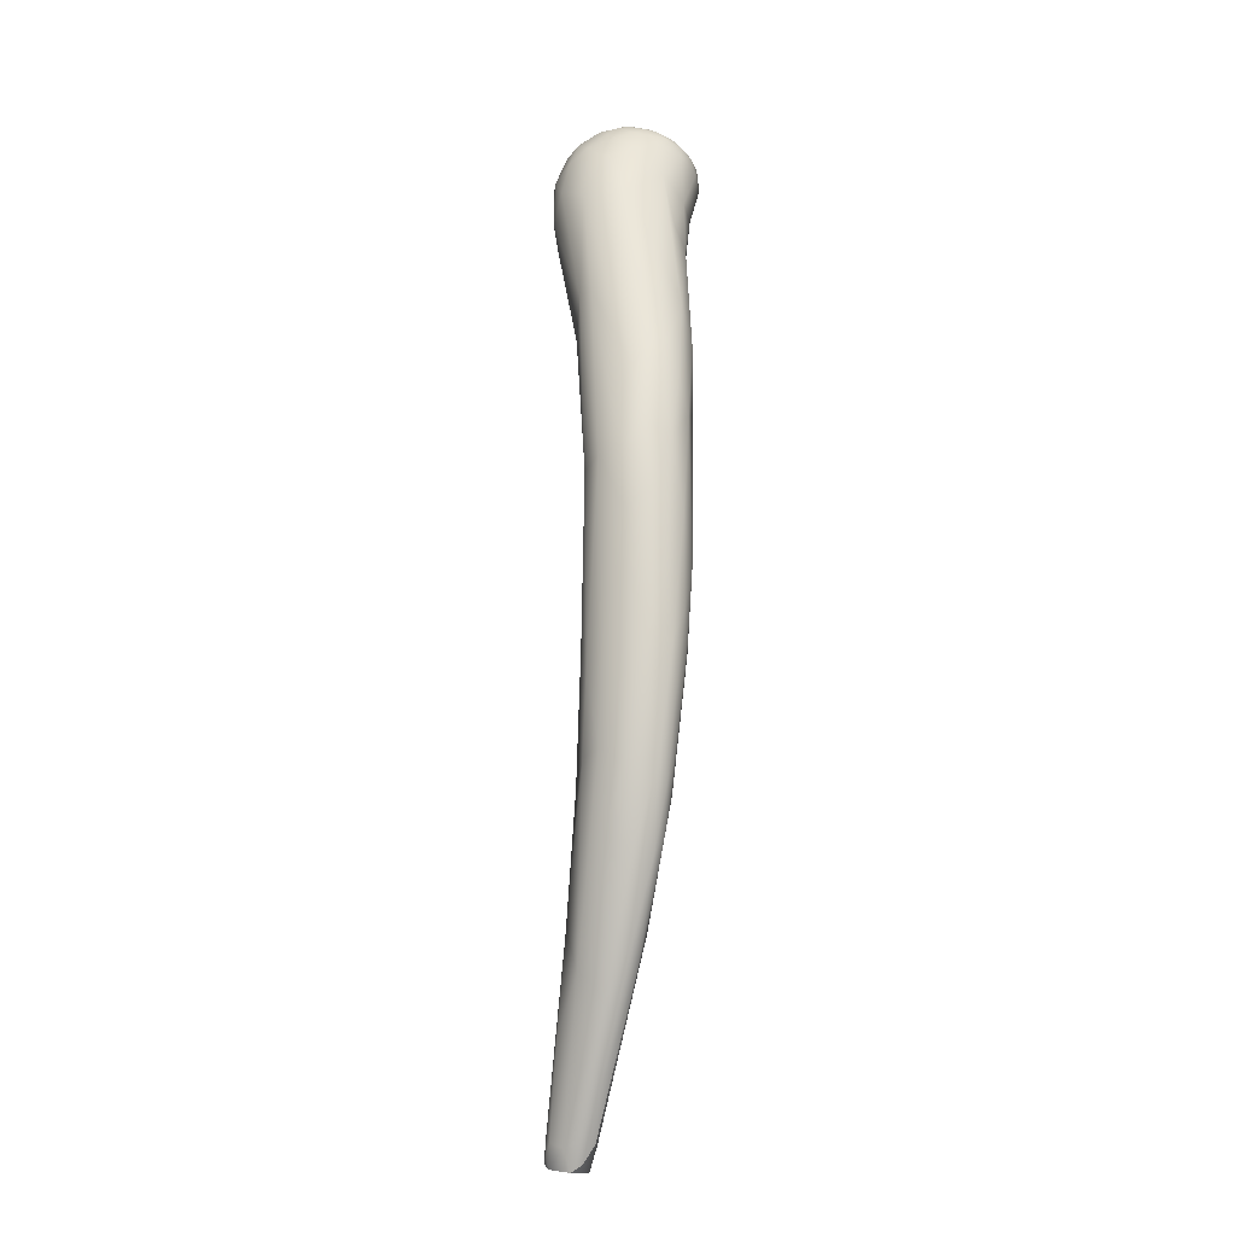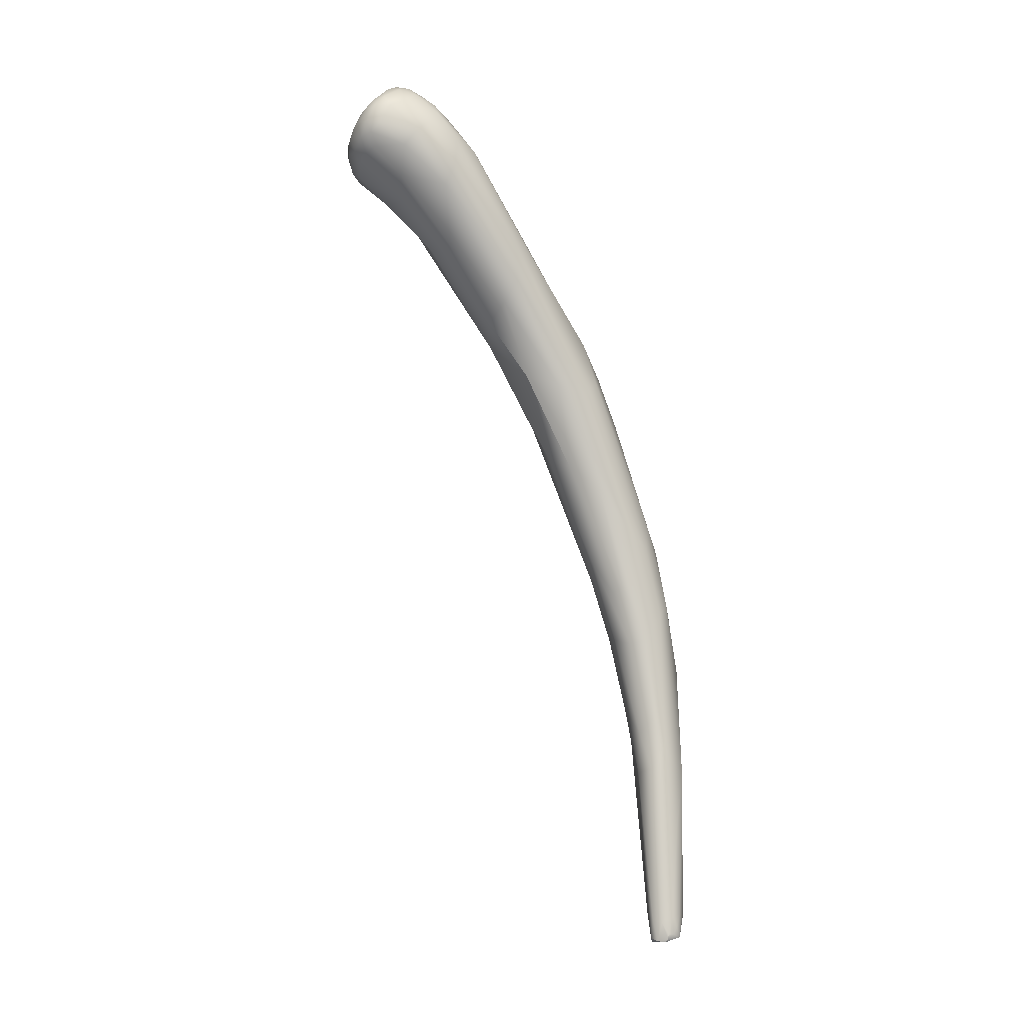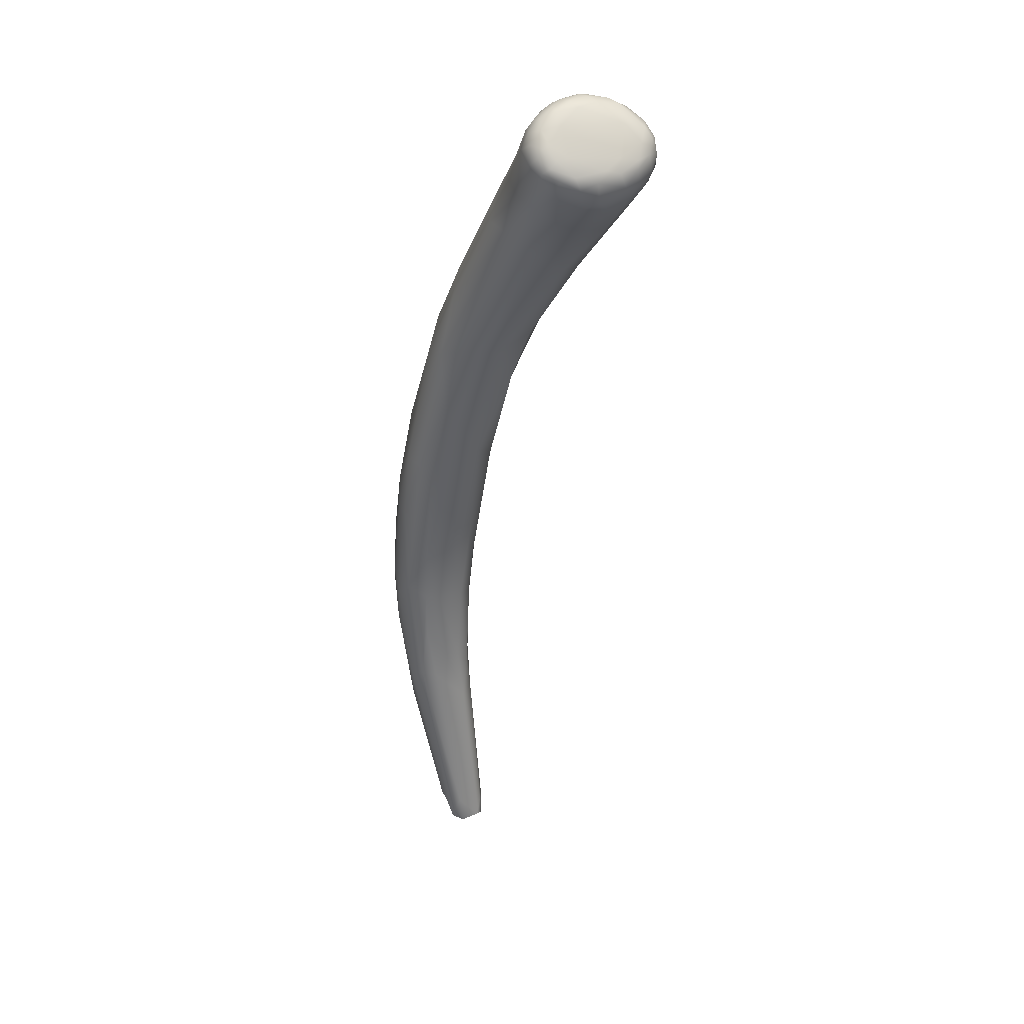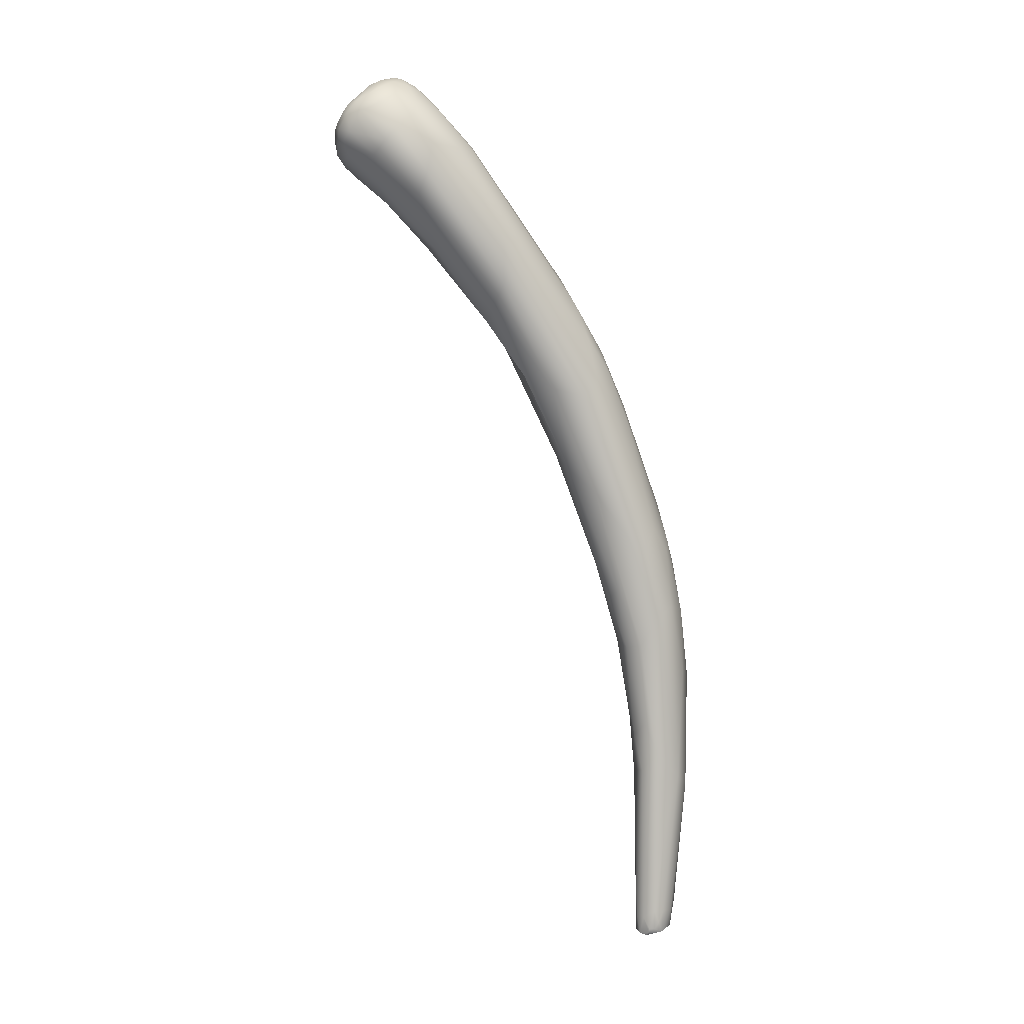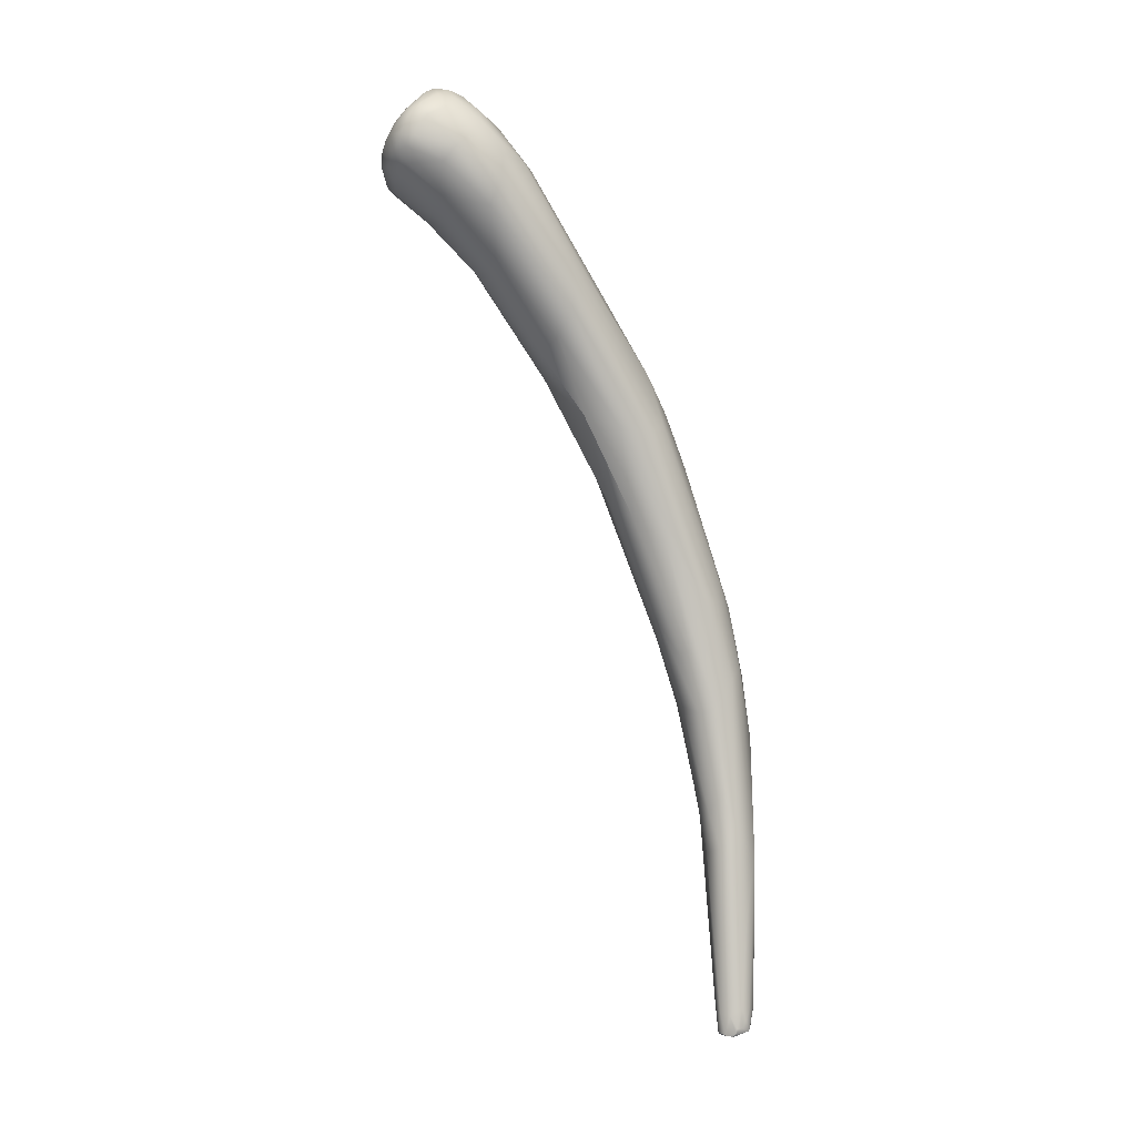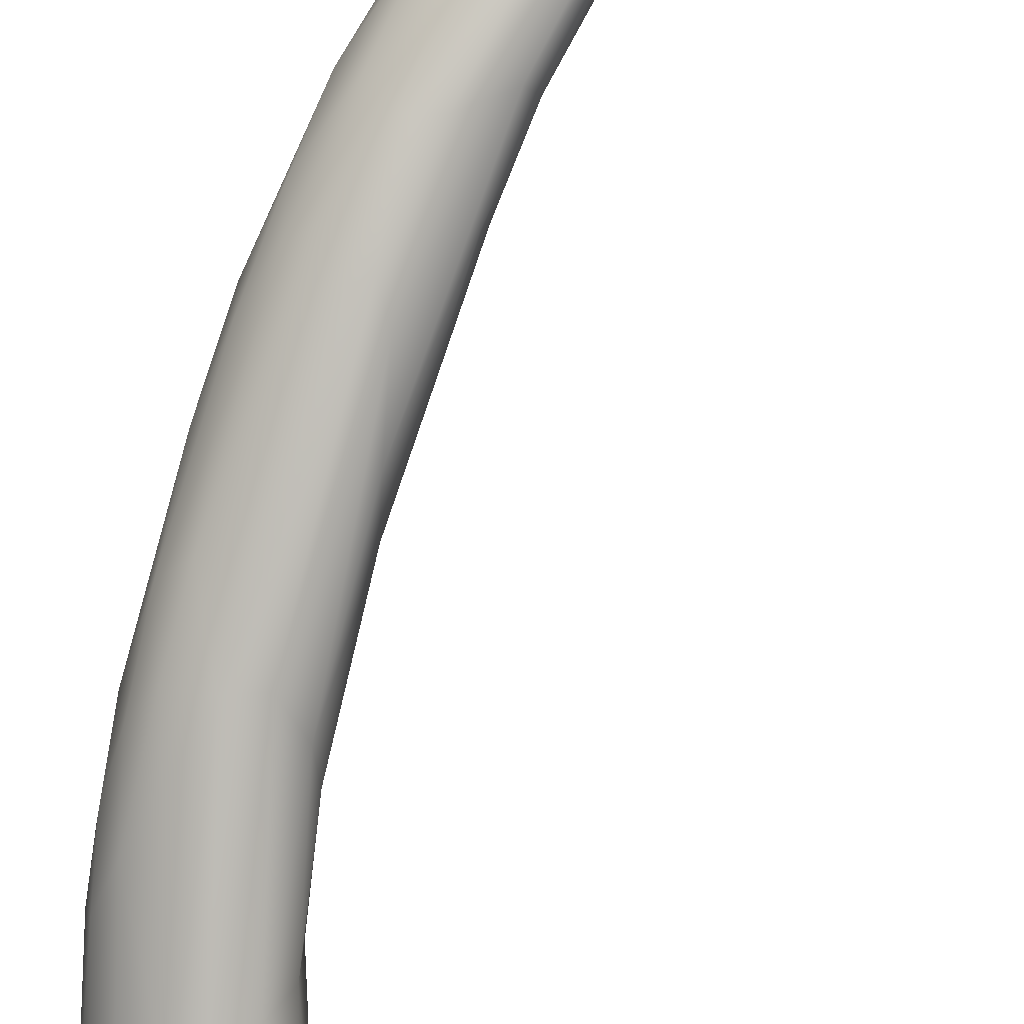
<metadata>
{"format":"obj","ext":"obj","renderer":"f3d","projection":"perspective","resolution":1024,"background":"white","views":[{"elev":2.4,"azim":-132.1,"up":"+Z"},{"elev":-6.2,"azim":119.8,"up":"+Z"},{"elev":20.6,"azim":12.0,"up":"+Z"},{"elev":9.7,"azim":141.2,"up":"+Z"},{"elev":0.6,"azim":121.3,"up":"+Z"},{"elev":79.9,"azim":32.0,"up":"+Y"}]}
</metadata>
<code>
v 41.46 -55.09 1235
v 41.1 -55.85 1238
v 41.41 -55.09 1239
v 41.2 -56.46 1239
v 41.07 -56.5 1241
v 41.14 -56.12 1242
v 41.23 -56.97 1242
v 42.93 -54.64 1228
v 43.19 -54.24 1227
v 43.11 -54 1228
v 42.54 -54.46 1229
v 42.14 -54.33 1233
v 41.65 -55.55 1234
v 43.08 -53.88 1234
v 41.81 -56.17 1235
v 42.46 -56.59 1236
v 42.28 -54.49 1239
v 41.43 -57.07 1240
v 42.12 -57.67 1241
v 41.84 -55.13 1242
v 42.87 -54.74 1242
v 41.34 -57.15 1244
v 41.54 -56.1 1244
v 42.16 -55.82 1245
v 42.61 -55.4 1245
v 41.63 -57.27 1246
v 41.86 -58.22 1246
v 42.28 -58.65 1245
v 42.05 -56.64 1247
v 41.92 -58.16 1247
v 42.31 -57.6 1249
v 43.25 -55 1227
v 43.59 -54.91 1226
v 43.52 -55.1 1227
v 43.74 -55.14 1227
v 44.18 -55.03 1226
v 44.1 -55.29 1227
v 43.48 -53.89 1226
v 43.64 -53.67 1227
v 44.31 -53.54 1226
v 44.26 -53.55 1227
v 44.5 -53.58 1227
v 44.69 -53.67 1227
v 44.66 -53.71 1228
v 44.04 -53.75 1232
v 44.39 -55.55 1234
v 44.17 -54.28 1235
v 44.59 -54.77 1234
v 44.25 -56.08 1237
v 44.55 -55.4 1236
v 43.21 -56.51 1235
v 43.71 -56.55 1237
v 44.46 -54.76 1237
v 42.9 -57.11 1238
v 43.66 -57.43 1240
v 42.99 -57.64 1240
v 44.49 -55.06 1240
v 43.25 -58.27 1243
v 43.7 -54.68 1242
v 44.07 -55.22 1245
v 43.93 -59.72 1247
v 43.43 -55.44 1246
v 42.7 -59.29 1249
v 43.36 -59.77 1248
v 42.8 -58.95 1251
v 43.84 -56.93 1251
v 43.3 -57.79 1252
v 43.67 -59.15 1254
v 44.87 -54.02 1226
v 45.05 -54.31 1226
v 44.92 -54.71 1226
v 44.87 -53.86 1226
v 44.87 -53.82 1227
v 45.01 -54.1 1227
v 45.03 -54.56 1227
v 44.59 -56.65 1240
v 44.8 -55.73 1240
v 44.43 -58.03 1243
v 45.16 -55.99 1243
v 45.19 -56.44 1243
v 45.28 -57.47 1244
v 44.86 -55.63 1246
v 44.98 -60.97 1252
v 44.52 -57.54 1253
v 45.57 -57.12 1253
v 44.22 -58.36 1254
v 44.12 -60.46 1254
v 44.96 -61.51 1254
v 45.56 -57.8 1255
v 44.53 -59.39 1256
v 45.48 -58.8 1256
v 44.55 -60.34 1256
v 45.22 -60.42 1257
v 45.47 -59.88 1257
v 46.19 -59.36 1249
v 45.95 -56.78 1248
v 46.49 -58.07 1249
v 45.56 -60.62 1251
v 46.42 -57.19 1252
v 46.56 -62.21 1255
v 45.7 -62.19 1257
v 46.05 -61.94 1259
v 47.46 -58.18 1253
v 47.91 -59.69 1253
v 47.59 -61.88 1255
v 47.84 -63.87 1261
v 47.47 -61.83 1261
v 47.98 -63.37 1262
v 49.06 -61.08 1256
v 49.5 -60 1256
v 49.38 -59.36 1257
v 48.58 -59.43 1259
v 49.3 -59.45 1259
v 48.68 -64.66 1261
v 49.41 -65.6 1263
v 48.81 -64.7 1263
v 49.69 -66.21 1265
v 49.72 -61.28 1264
v 49.2 -62 1264
v 49.18 -63.88 1264
v 49.72 -65.4 1265
v 51.41 -61.88 1259
v 50.91 -63.21 1259
v 49.86 -64.66 1260
v 51.28 -65.62 1262
v 50.26 -66.02 1262
v 50.73 -66.99 1263
v 50.77 -67.22 1264
v 51.23 -66.89 1263
v 51.15 -67.25 1264
v 50.03 -66.27 1265
v 50.18 -66.9 1264
v 50.2 -66.78 1265
v 50.56 -67.14 1265
v 50.61 -66.54 1266
v 51.01 -66.85 1265
v 50.77 -67 1265
v 50.76 -60.93 1264
v 50.27 -63.53 1266
v 50.07 -64.54 1266
v 50.09 -65.71 1266
v 50.31 -65.1 1266
v 50.45 -66.03 1266
v 50.47 -65.6 1266
v 50.58 -64.39 1266
v 50.72 -64.98 1266
v 50.88 -65.56 1266
v 51.07 -65.8 1266
v 51.15 -64.9 1267
v 51.37 -66.17 1266
v 50.82 -62.22 1265
v 51.04 -63.9 1266
v 51.3 -63.16 1266
v 50.98 -64.48 1267
v 52.01 -65.01 1261
v 52.9 -63.69 1261
v 52.4 -66.39 1262
v 51.53 -67.24 1264
v 52.16 -67.06 1264
v 52.36 -66.96 1263
v 52.77 -61.28 1262
v 51.36 -67.08 1264
v 51.85 -66.8 1265
v 52.58 -60.9 1263
v 52.21 -61.03 1264
v 51.53 -65.16 1267
v 51.93 -65.32 1266
v 52.12 -62.35 1266
v 52.63 -61.82 1265
v 53.11 -62.73 1266
v 51.9 -63.27 1266
v 51.81 -63.8 1267
v 52.64 -63.47 1267
v 52.97 -63.98 1267
v 51.65 -64.24 1267
v 51.76 -64.47 1267
v 52.02 -64.21 1267
v 52.17 -64.5 1267
v 52.57 -64.74 1267
v 53.05 -66.38 1263
v 53.26 -65.79 1262
v 54.1 -65.26 1263
v 54.07 -65.9 1263
v 53.03 -66.68 1264
v 53.78 -63.11 1262
v 54.3 -62.6 1263
v 54.53 -64.59 1263
v 54.72 -64.1 1263
v 54.53 -65.27 1263
v 54.51 -65.5 1264
v 54.5 -65.38 1264
v 53.32 -66.38 1264
v 53.87 -66.09 1264
v 53.78 -65.83 1264
v 53.58 -61.86 1264
v 54.03 -62.13 1264
v 54.57 -63.22 1265
v 53.82 -64.84 1266
v 54.44 -63.68 1266
v 54.54 -64.91 1265
v 54.57 -64.27 1266
v 53.89 -62.79 1266
v 53.46 -64.1 1266
v 53.64 -63.33 1266
v 55.01 -64.02 1264
v 54.94 -64.63 1264
v 54.88 -64.85 1264
v 54.95 -63.56 1264
v 54.89 -64.32 1265
v 54.91 -63.86 1265
v 55.09 -64.24 1264
v 42.93 -54.64 1228
v 43.19 -54.24 1227
v 43.59 -54.91 1226
v 44.18 -55.03 1226
v 43.48 -53.89 1226
v 43.48 -53.89 1226
v 44.31 -53.54 1226
v 44.87 -54.02 1226
v 44.87 -54.02 1226
v 45.05 -54.31 1226
v 44.92 -54.71 1226
v 44.87 -53.86 1226
v 47.91 -59.69 1253
g grp1
f 11 13 1
f 13 2 1
f 13 4 2
f 2 3 1
f 4 5 2
f 4 18 7
f 7 5 4
f 6 3 2
f 20 3 6
f 5 6 2
f 5 22 6
f 22 5 7
f 10 39 38
f 9 8 11
f 11 10 9
f 213 32 212
f 9 10 38
f 11 12 10
f 12 39 10
f 8 13 11
f 212 32 13
f 16 15 32
f 39 12 14
f 1 12 11
f 32 15 13
f 12 1 3
f 15 4 13
f 15 18 4
f 19 15 16
f 19 16 56
f 54 56 16
f 12 3 17
f 17 14 12
f 19 18 15
f 19 28 18
f 19 56 58
f 17 3 20
f 21 17 20
f 14 17 21
f 59 14 21
f 20 25 21
f 6 22 26
f 23 6 26
f 6 23 20
f 7 27 22
f 18 27 7
f 25 20 24
f 23 26 29
f 23 24 20
f 24 23 29
f 25 24 66
f 22 30 26
f 22 27 30
f 18 28 27
f 28 63 27
f 29 26 31
f 26 30 65
f 26 65 31
f 29 66 24
f 27 63 30
f 65 30 63
f 29 67 66
f 33 213 216
f 217 69 36
f 217 40 69
f 72 219 218
f 33 34 32
f 213 33 32
f 32 34 16
f 34 33 35
f 34 35 16
f 16 35 37
f 214 217 36
f 215 35 33
f 35 215 37
f 215 71 37
f 46 37 71
f 39 218 38
f 41 218 39
f 42 218 41
f 41 44 42
f 45 44 41
f 42 43 218
f 42 44 43
f 43 72 218
f 72 43 73
f 43 44 73
f 16 37 51
f 46 51 37
f 41 39 14
f 45 41 14
f 47 44 45
f 46 75 48
f 48 74 47
f 46 48 50
f 46 52 51
f 14 47 45
f 47 53 48
f 53 50 48
f 52 46 49
f 51 54 16
f 51 52 54
f 59 47 14
f 47 59 57
f 47 57 53
f 50 49 46
f 52 49 55
f 76 49 50
f 54 52 56
f 53 57 77
f 55 56 52
f 76 55 49
f 55 76 78
f 55 58 56
f 78 58 55
f 78 98 58
f 81 78 76
f 59 82 57
f 64 28 19
f 61 64 19
f 19 58 61
f 62 21 25
f 60 59 21
f 21 62 60
f 60 62 85
f 82 59 60
f 62 25 66
f 85 99 60
f 99 82 60
f 28 64 63
f 63 64 88
f 64 83 88
f 64 61 83
f 58 98 61
f 83 61 98
f 65 68 31
f 29 31 67
f 31 68 67
f 63 87 65
f 84 67 86
f 86 67 68
f 65 87 68
f 63 88 87
f 36 69 70
f 223 221 220
f 222 36 70
f 75 46 71
f 71 221 75
f 44 74 73
f 74 221 223
f 73 74 223
f 221 74 75
f 74 44 47
f 75 74 48
f 50 53 77
f 77 76 50
f 77 81 76
f 80 77 79
f 79 77 57
f 80 81 77
f 79 97 80
f 95 78 81
f 78 95 98
f 81 97 95
f 82 96 57
f 79 57 96
f 97 81 80
f 96 97 79
f 83 98 100
f 62 66 85
f 88 83 100
f 88 100 114
f 66 67 84
f 85 66 84
f 85 84 89
f 87 92 68
f 88 101 87
f 88 114 101
f 84 86 91
f 86 90 91
f 84 91 89
f 68 90 86
f 68 92 90
f 92 93 90
f 92 102 93
f 91 90 94
f 93 94 90
f 87 102 92
f 93 102 107
f 94 93 107
f 96 103 97
f 103 96 82
f 97 104 95
f 224 97 103
f 99 103 82
f 95 105 98
f 100 98 105
f 85 113 99
f 111 99 113
f 89 112 85
f 111 103 99
f 101 102 87
f 101 106 102
f 106 101 114
f 112 113 85
f 91 94 119
f 112 89 91
f 102 108 120
f 102 106 108
f 105 95 104
f 105 104 109
f 109 224 110
f 110 224 103
f 103 111 110
f 105 124 100
f 123 124 105
f 119 118 91
f 138 112 91
f 138 91 118
f 120 107 102
f 106 116 108
f 114 115 106
f 94 107 119
f 120 108 116
f 123 105 109
f 100 124 114
f 116 106 115
f 115 114 126
f 112 138 113
f 116 121 120
f 116 117 121
f 116 115 117
f 117 131 121
f 151 118 119
f 138 118 151
f 119 107 120
f 151 119 139
f 139 119 120
f 120 121 140
f 140 139 120
f 122 123 109
f 110 111 161
f 122 109 110
f 161 122 110
f 123 125 124
f 126 114 124
f 126 124 125
f 122 161 185
f 115 126 127
f 115 127 132
f 127 128 132
f 129 127 126
f 158 129 160
f 129 158 127
f 158 128 127
f 128 158 130
f 133 131 117
f 132 117 115
f 132 133 117
f 132 134 133
f 131 133 135
f 128 134 132
f 134 128 130
f 130 137 134
f 135 137 136
f 136 150 135
f 162 163 136
f 136 163 150
f 134 137 133
f 137 135 133
f 130 162 137
f 162 136 137
f 138 165 113
f 139 140 145
f 131 141 121
f 142 121 141
f 143 141 131
f 141 144 142
f 141 143 144
f 142 140 121
f 143 131 135
f 142 144 146
f 142 145 140
f 145 142 146
f 148 143 135
f 148 147 143
f 147 144 143
f 146 144 147
f 145 146 154
f 150 148 135
f 149 146 147
f 146 149 154
f 154 149 175
f 167 148 150
f 166 147 148
f 167 166 148
f 149 176 175
f 147 166 149
f 163 194 150
f 176 149 166
f 151 153 168
f 168 138 151
f 151 139 153
f 139 145 152
f 153 139 152
f 145 154 152
f 153 171 168
f 153 152 172
f 154 175 152
f 156 123 122
f 156 155 123
f 185 156 122
f 155 125 123
f 125 129 126
f 155 157 125
f 181 157 155
f 180 157 181
f 158 159 130
f 162 159 163
f 130 159 162
f 157 129 125
f 157 160 129
f 180 160 157
f 160 159 158
f 184 160 180
f 159 160 184
f 159 192 163
f 164 111 113
f 111 164 161
f 161 164 196
f 185 161 186
f 192 194 163
f 165 164 113
f 195 196 164
f 138 169 165
f 164 165 195
f 195 165 169
f 202 195 169
f 198 150 194
f 198 167 150
f 167 179 166
f 198 179 167
f 170 168 173
f 168 171 173
f 138 168 169
f 169 168 170
f 171 153 172
f 152 175 172
f 171 172 173
f 173 172 177
f 174 173 177
f 170 173 204
f 204 173 174
f 175 176 177
f 175 177 172
f 178 176 166
f 178 177 176
f 174 177 178
f 179 178 166
f 178 179 174
f 187 156 185
f 182 156 187
f 183 180 181
f 184 180 183
f 181 155 156
f 182 183 181
f 193 184 183
f 156 182 181
f 183 182 189
f 159 184 192
f 193 192 184
f 196 186 161
f 187 185 188
f 186 188 185
f 193 183 190
f 190 191 193
f 193 191 194
f 191 200 194
f 187 189 182
f 206 189 187
f 190 189 206
f 183 189 190
f 200 191 207
f 192 193 194
f 196 195 197
f 186 196 208
f 197 195 202
f 208 196 197
f 201 203 198
f 200 201 198
f 194 200 198
f 199 210 197
f 199 201 210
f 201 199 203
f 202 169 170
f 202 170 204
f 203 179 198
f 174 203 204
f 179 203 174
f 202 204 199
f 203 199 204
f 199 197 202
f 211 206 205
f 206 188 205
f 205 188 186
f 186 208 205
f 211 205 208
f 188 206 187
f 206 207 190
f 190 207 191
f 207 206 211
f 208 210 211
f 210 208 197
f 209 207 211
f 207 209 200
f 200 209 201
f 211 210 209
f 209 210 201

</code>
